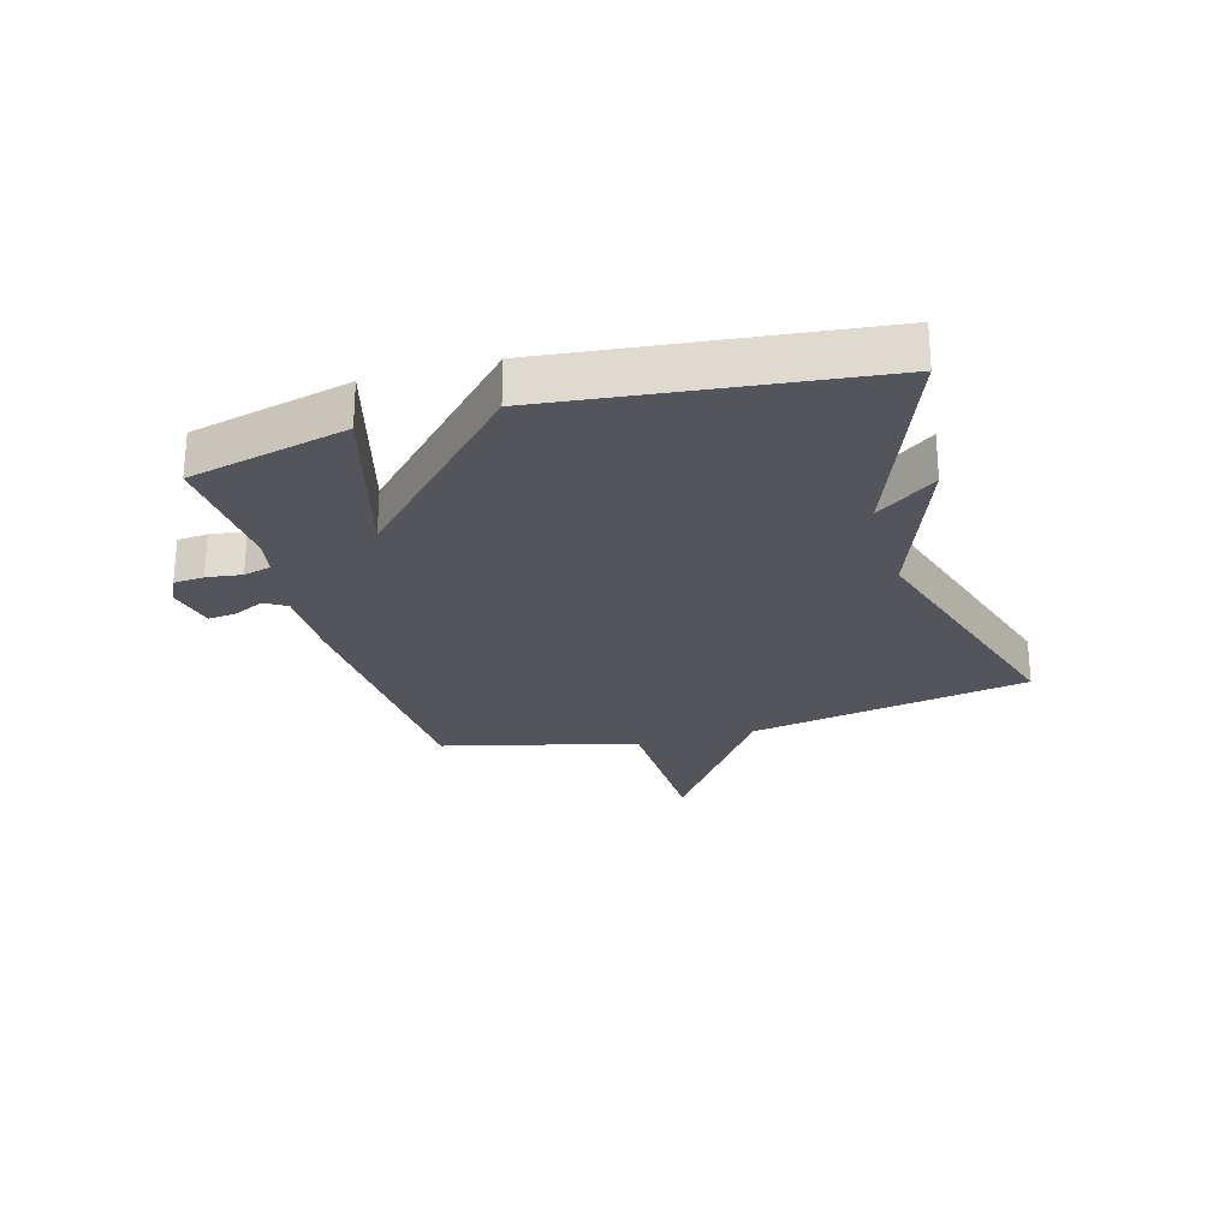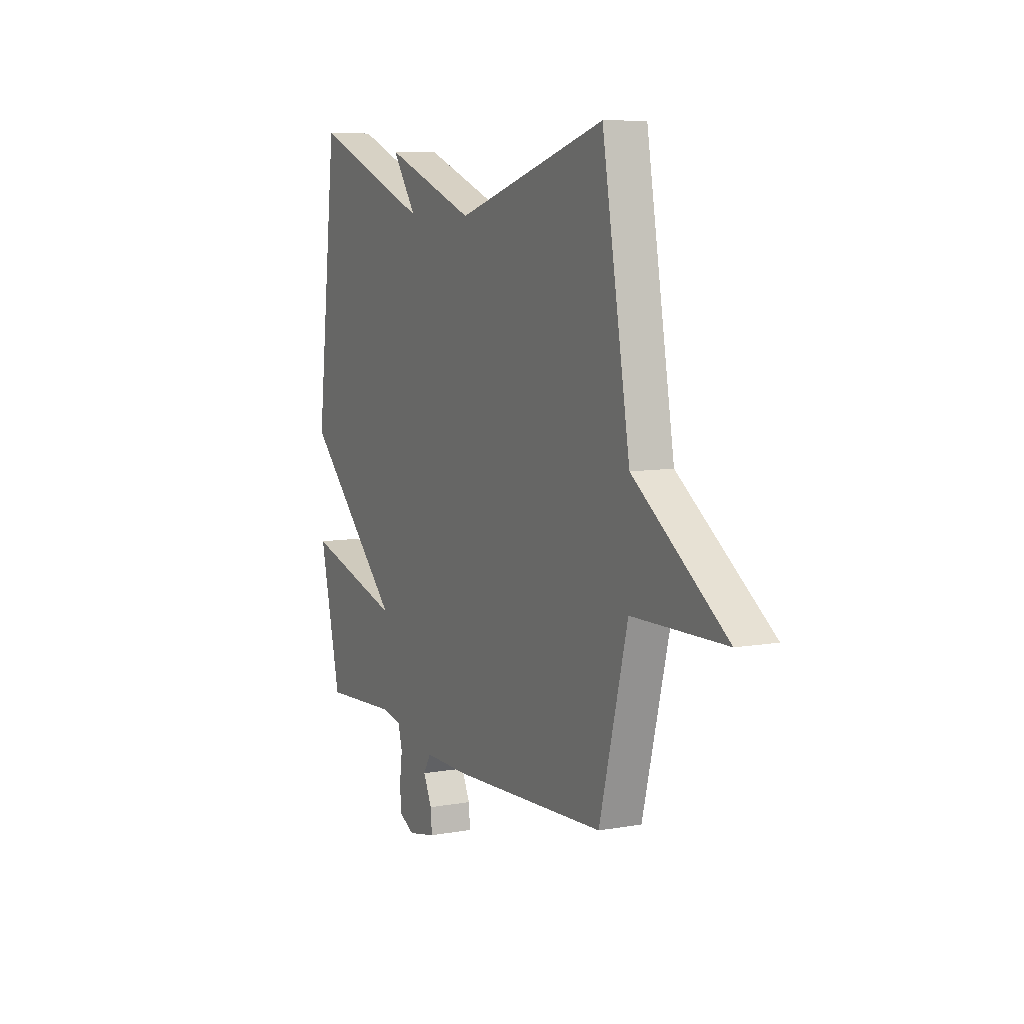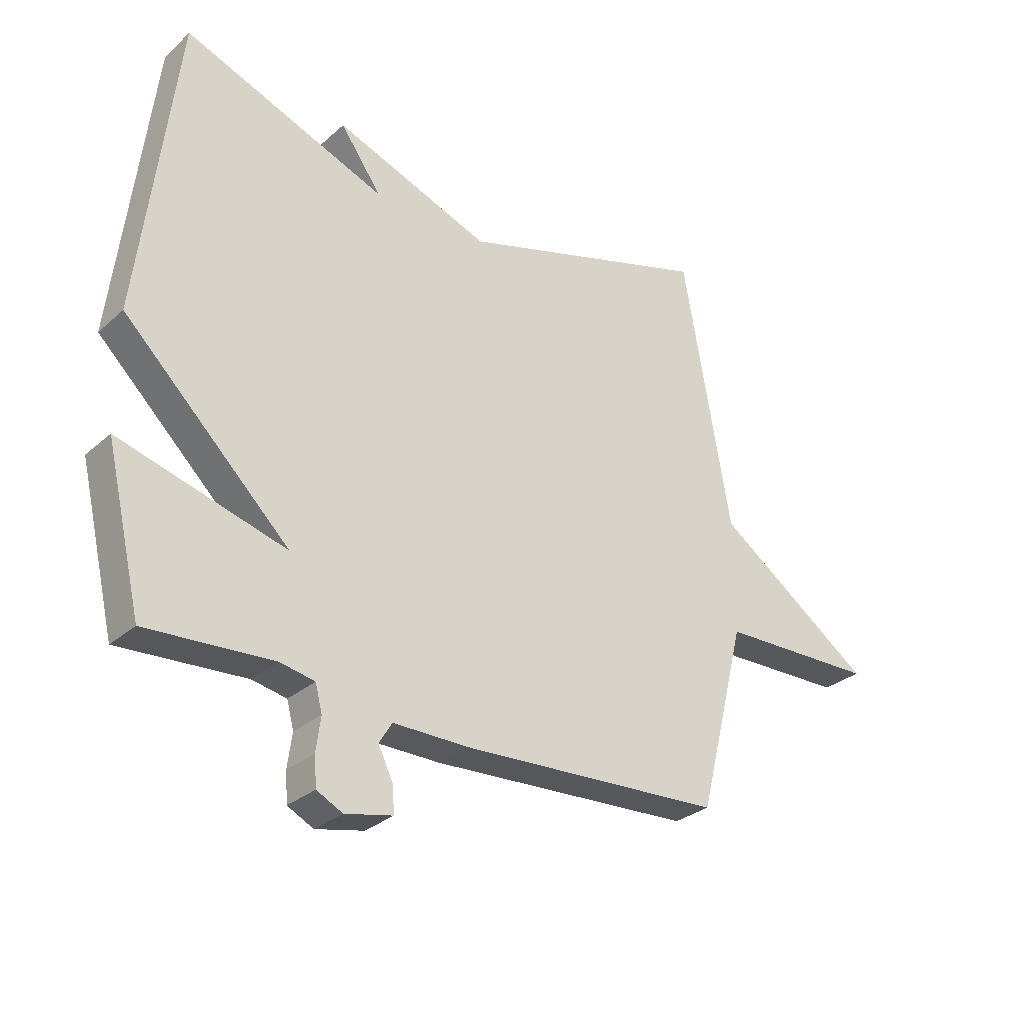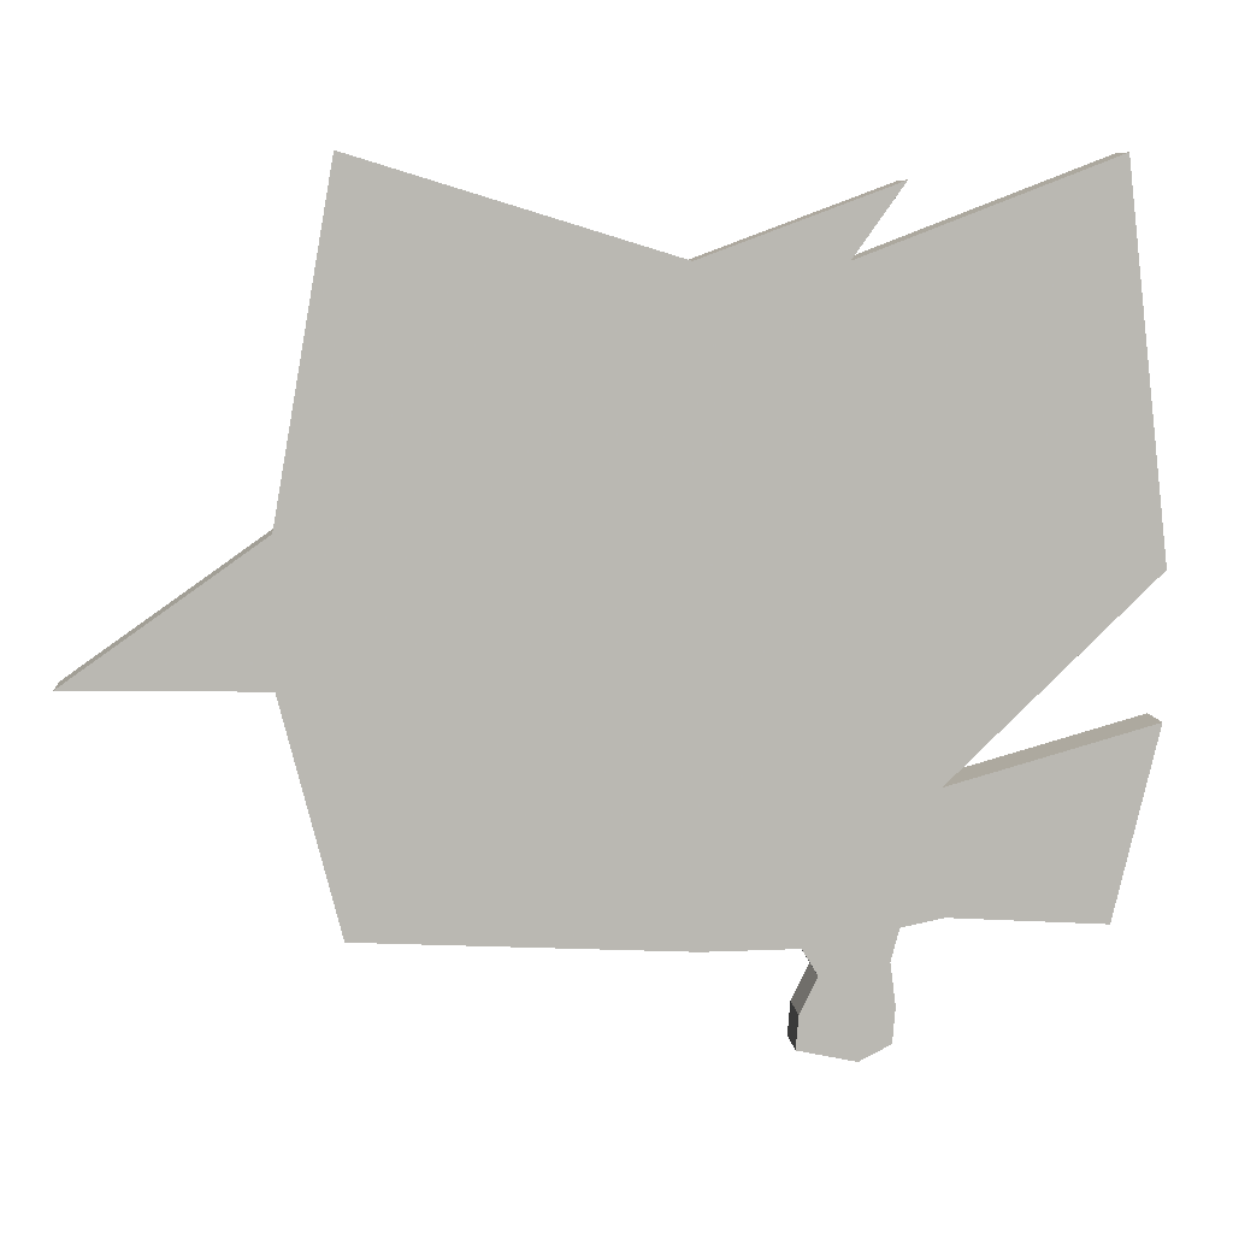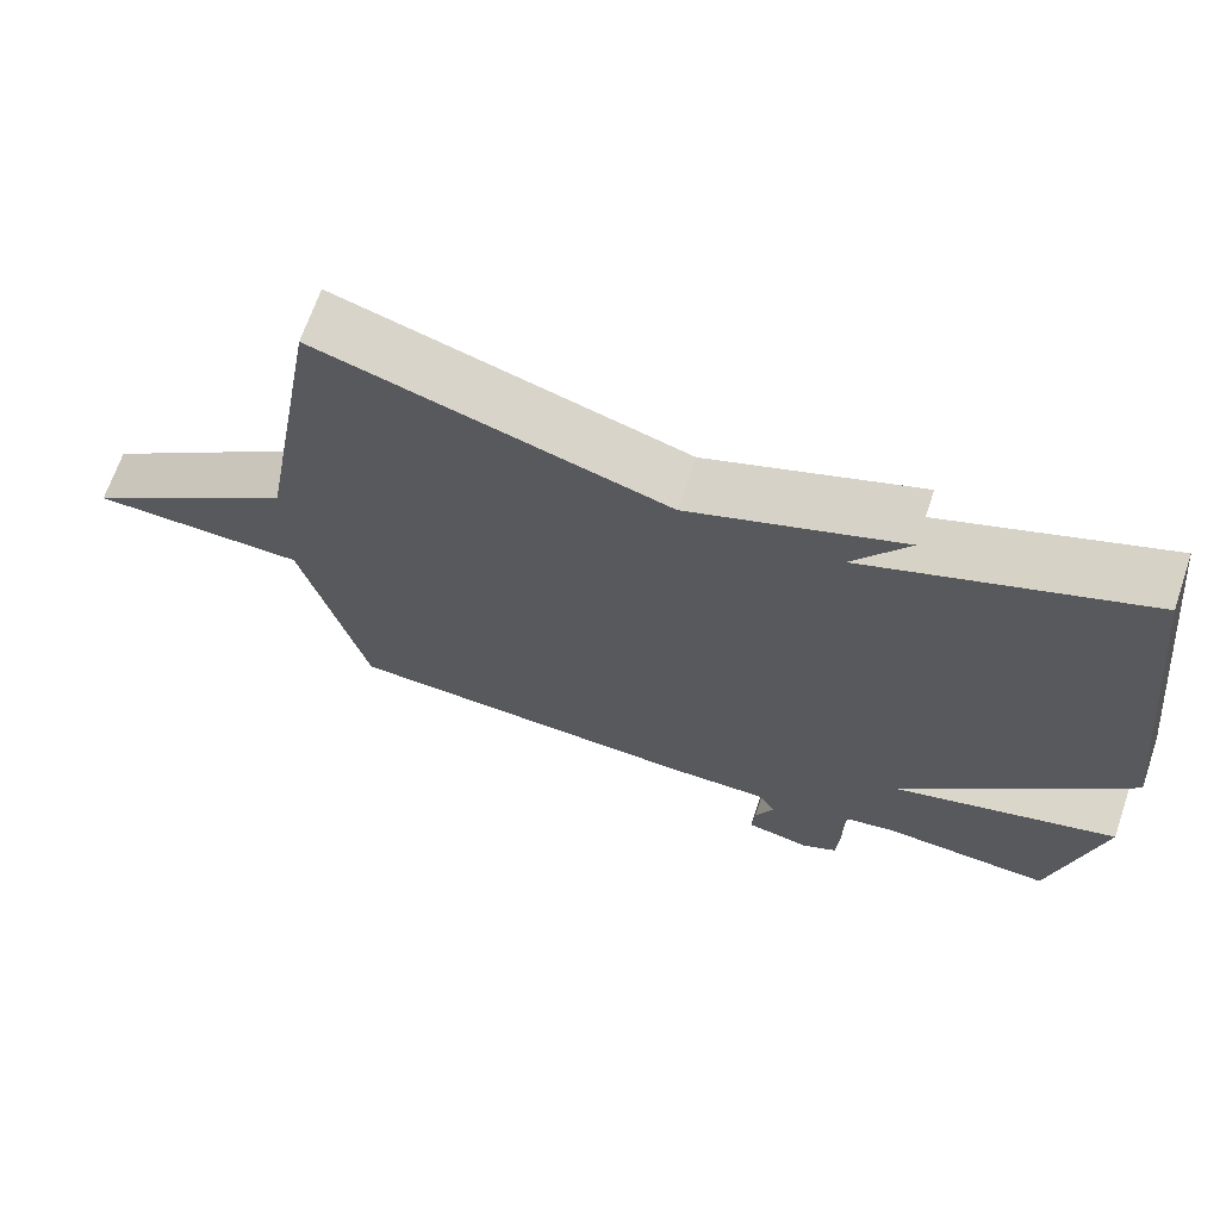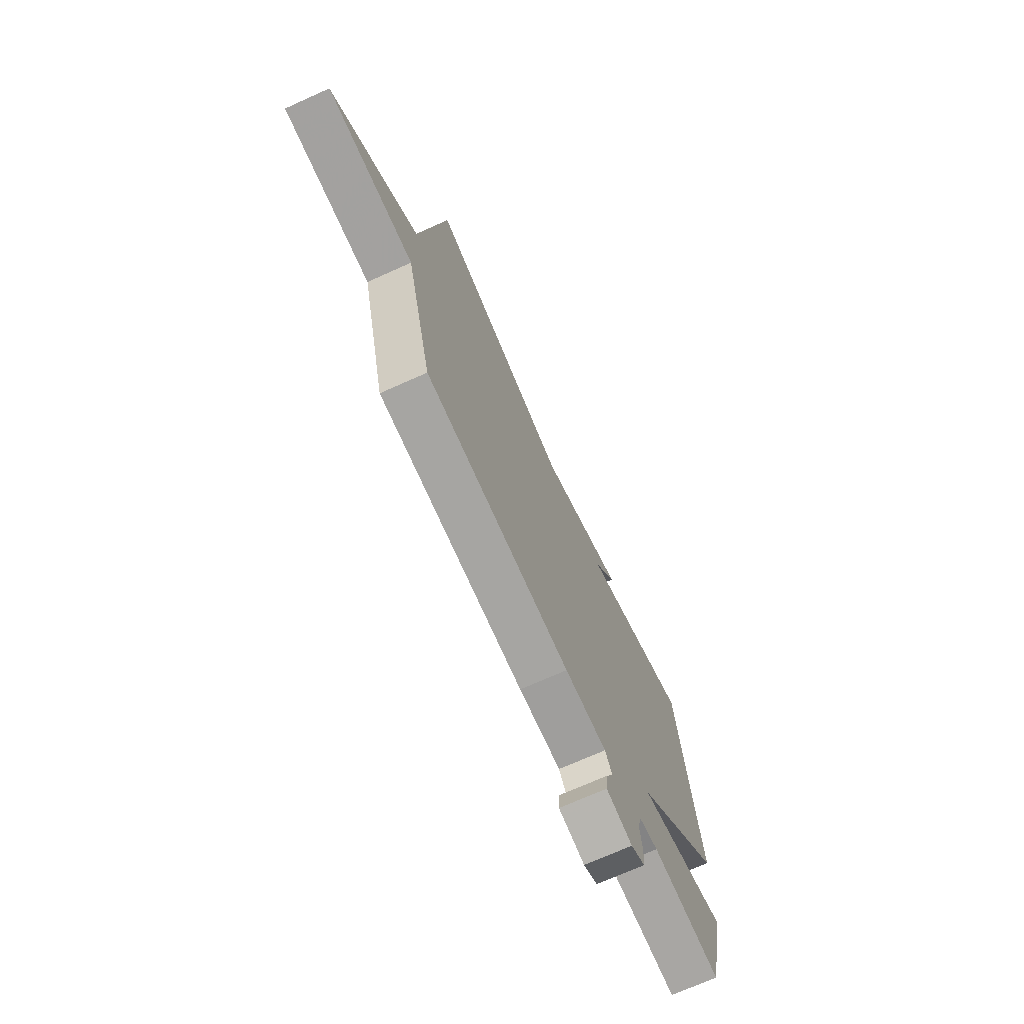
<metadata>
{"format":"obj","ext":"obj","renderer":"f3d","projection":"perspective","resolution":1024,"background":"white","views":[{"elev":-24.9,"azim":-73.9,"up":"+Y"},{"elev":8.2,"azim":63.9,"up":"+Z"},{"elev":-29.5,"azim":-38.2,"up":"+Z"},{"elev":7.9,"azim":174.6,"up":"+Z"},{"elev":67.7,"azim":-161.2,"up":"+Z"},{"elev":-71.2,"azim":114.2,"up":"+Z"}]}
</metadata>
<code>
v -0.5 0.07 0.5
v -0.145 0.07 0.364
v -0.217 0.07 0.465
v 0.055 0.07 0.364
v 0.5 0.07 0.5
v 0.583 0.07 0.026
v 0.858 0.07 -0.168
v 0.583 0.07 -0.174
v 0.5 0.07 -0.5
v 0.042 0.07 -0.524
v -0.091 0.07 -0.523
v -0.113 0.07 -0.56
v -0.088 0.07 -0.612
v -0.084 0.07 -0.659
v -0.167 0.07 -0.677
v -0.212 0.07 -0.654
v -0.216 0.07 -0.603
v -0.208 0.07 -0.544
v -0.22 0.07 -0.498
v -0.28 0.07 -0.486
v -0.5 0.07 -0.5
v -0.563 0.07 -0.232
v -0.273 0.07 -0.313
v -0.563 0.07 -0.032
v -0.5 0 0.5
v -0.145 0 0.364
v -0.217 0 0.465
v 0.055 0 0.364
v 0.5 0 0.5
v 0.583 0 0.026
v 0.858 0 -0.168
v 0.583 0 -0.174
v 0.5 0 -0.5
v 0.042 0 -0.524
v -0.091 0 -0.523
v -0.113 0 -0.56
v -0.088 0 -0.612
v -0.084 0 -0.659
v -0.167 0 -0.677
v -0.212 0 -0.654
v -0.216 0 -0.603
v -0.208 0 -0.544
v -0.22 0 -0.498
v -0.28 0 -0.486
v -0.5 0 -0.5
v -0.563 0 -0.232
v -0.273 0 -0.313
v -0.563 0 -0.032
f 23 24 1 2
f 20 21 22 23
f 19 20 23 2
f 18 19 2
f 16 17 18
f 15 16 18
f 14 15 18
f 13 14 18
f 12 13 18
f 11 12 18 2
f 10 11 2
f 9 10 2
f 8 9 2
f 2 3 4
f 8 2 4
f 7 8 4
f 6 7 4
f 4 5 6
f 26 25 48 47
f 47 46 45 44
f 26 47 44 43
f 26 43 42
f 42 41 40
f 42 40 39
f 42 39 38
f 42 38 37
f 42 37 36
f 26 42 36 35
f 26 35 34
f 26 34 33
f 26 33 32
f 28 27 26
f 28 26 32
f 28 32 31
f 28 31 30
f 30 29 28
f 1 25 26 2
f 2 26 27 3
f 3 27 28 4
f 4 28 29 5
f 5 29 30 6
f 6 30 31 7
f 7 31 32 8
f 8 32 33 9
f 9 33 34 10
f 10 34 35 11
f 11 35 36 12
f 12 36 37 13
f 13 37 38 14
f 14 38 39 15
f 15 39 40 16
f 16 40 41 17
f 17 41 42 18
f 18 42 43 19
f 19 43 44 20
f 20 44 45 21
f 21 45 46 22
f 22 46 47 23
f 23 47 48 24
f 24 48 25 1

</code>
